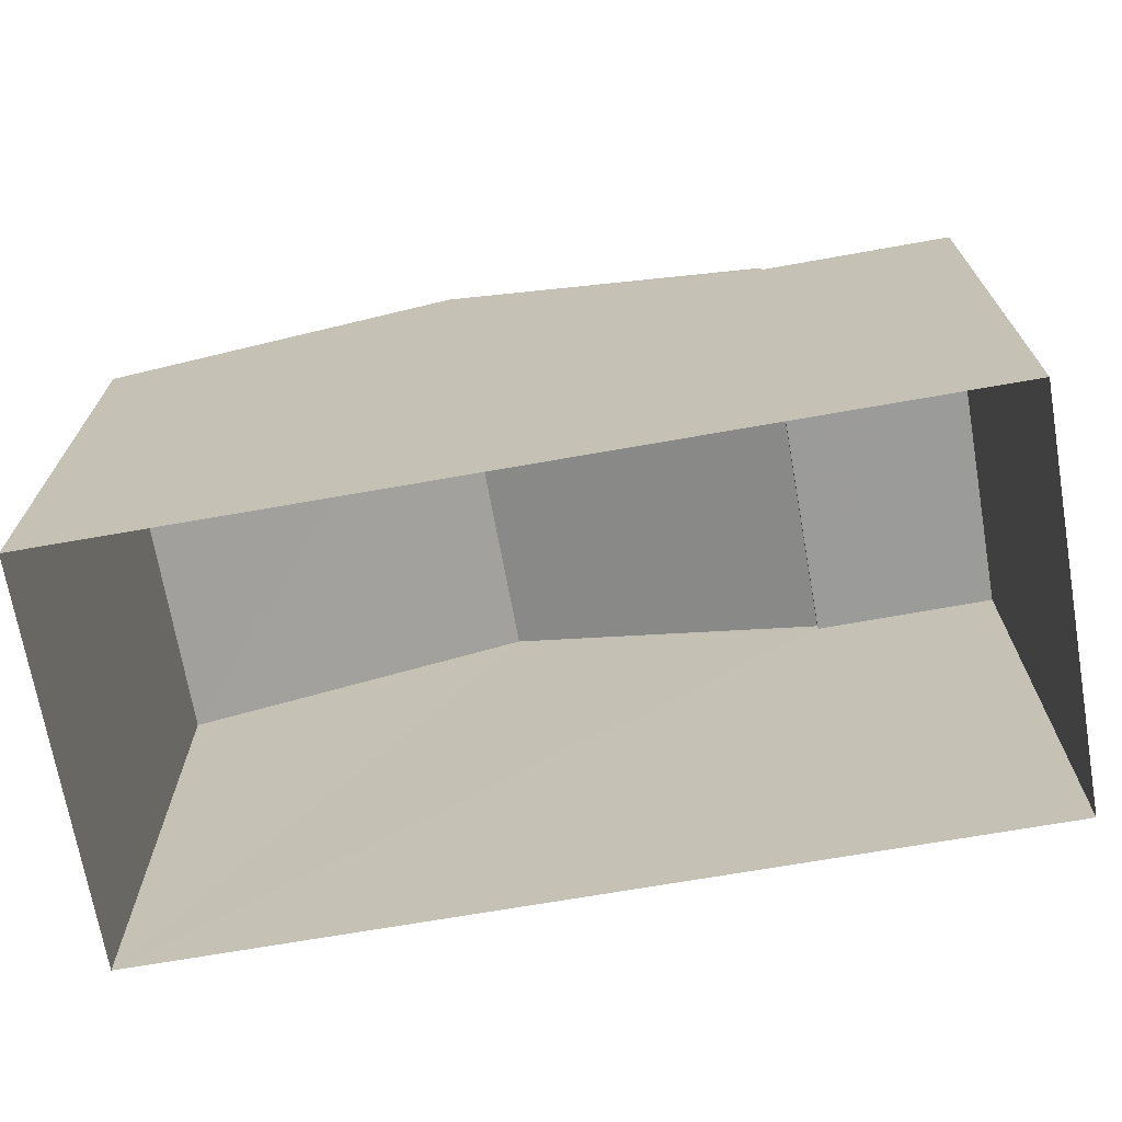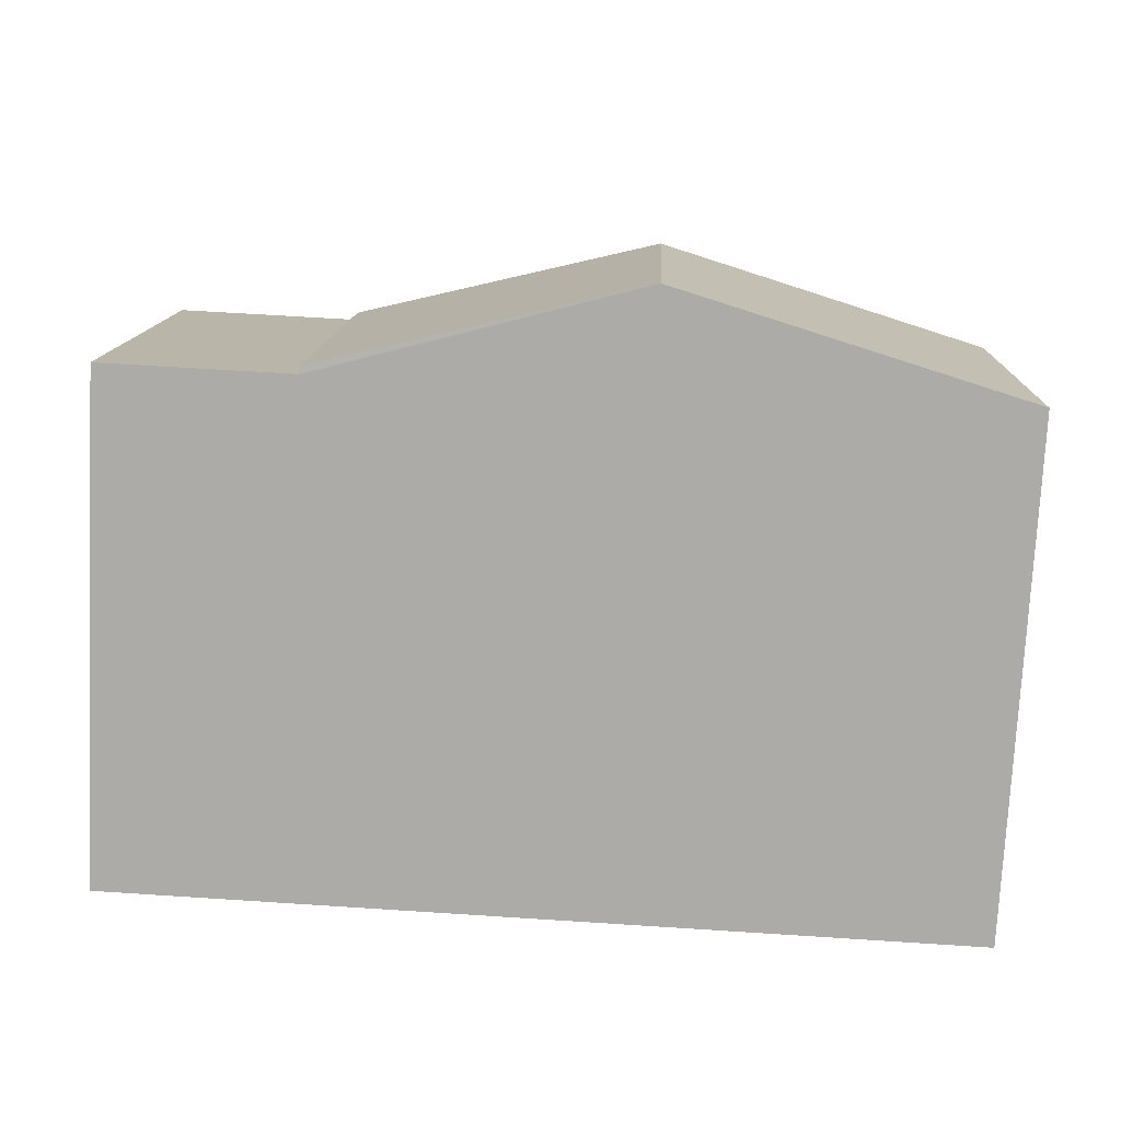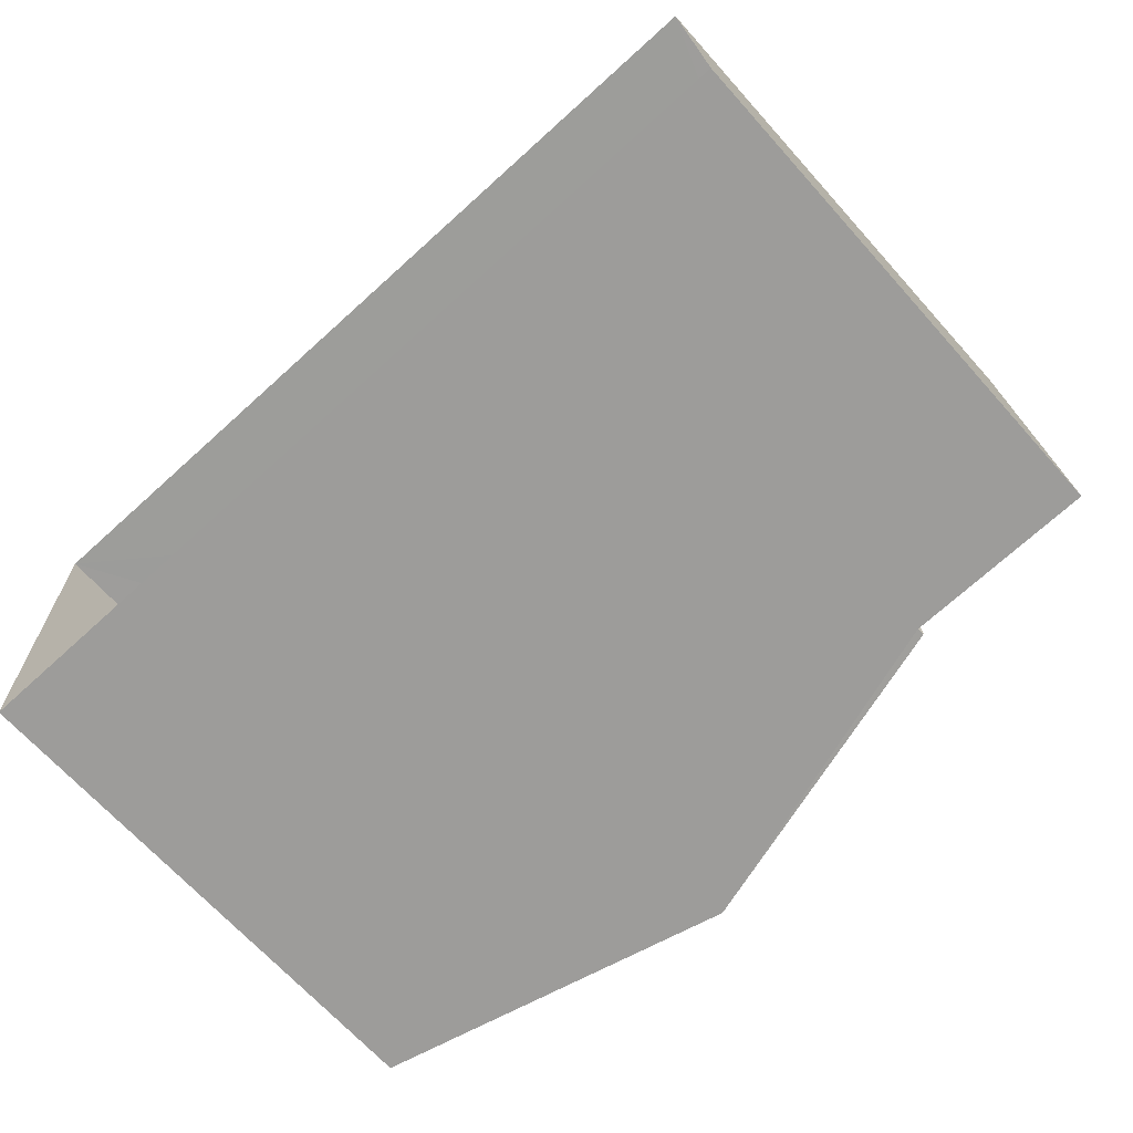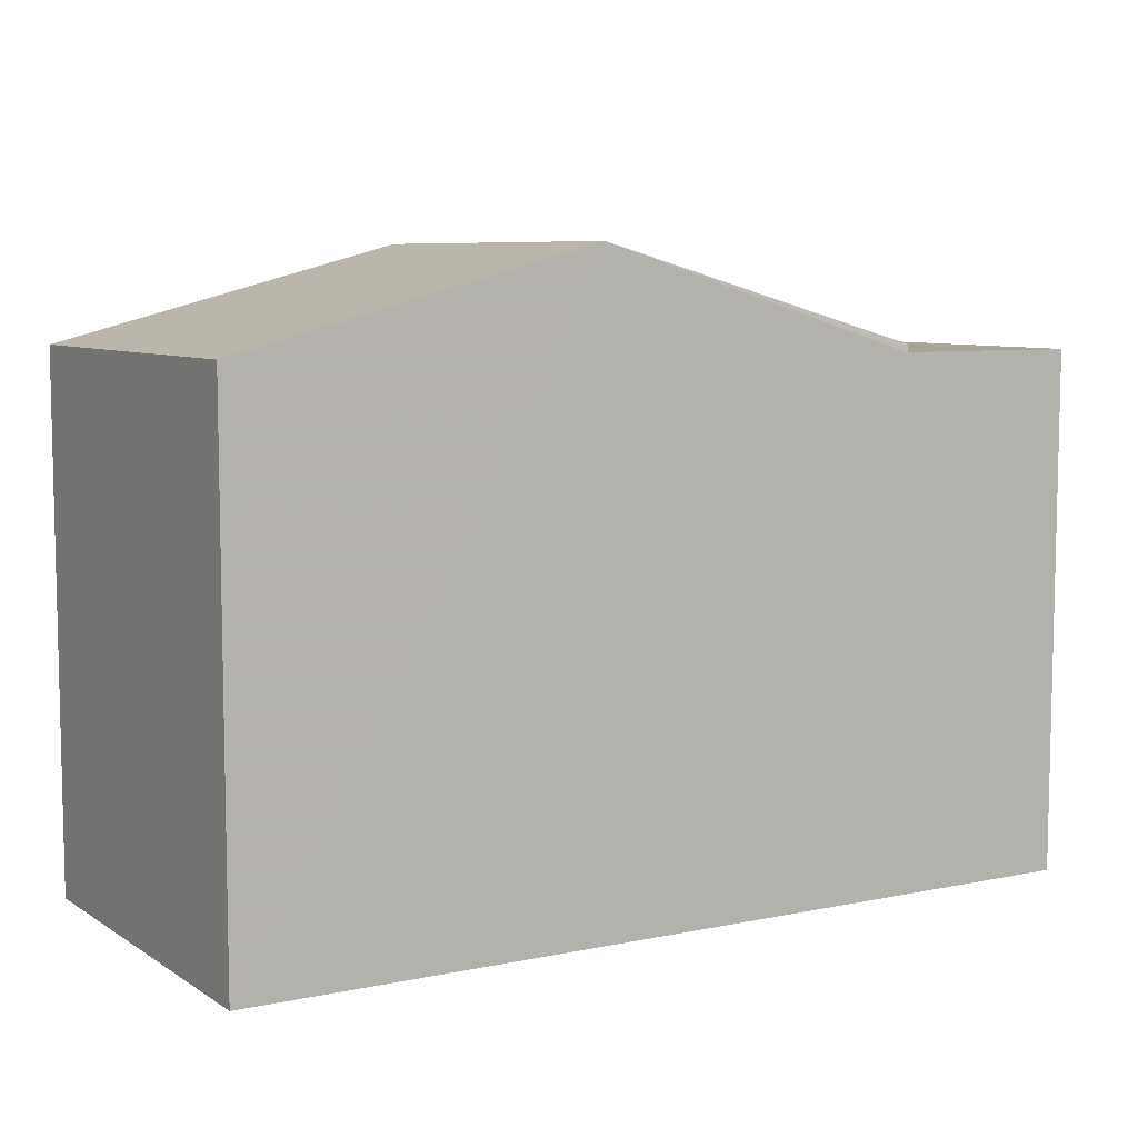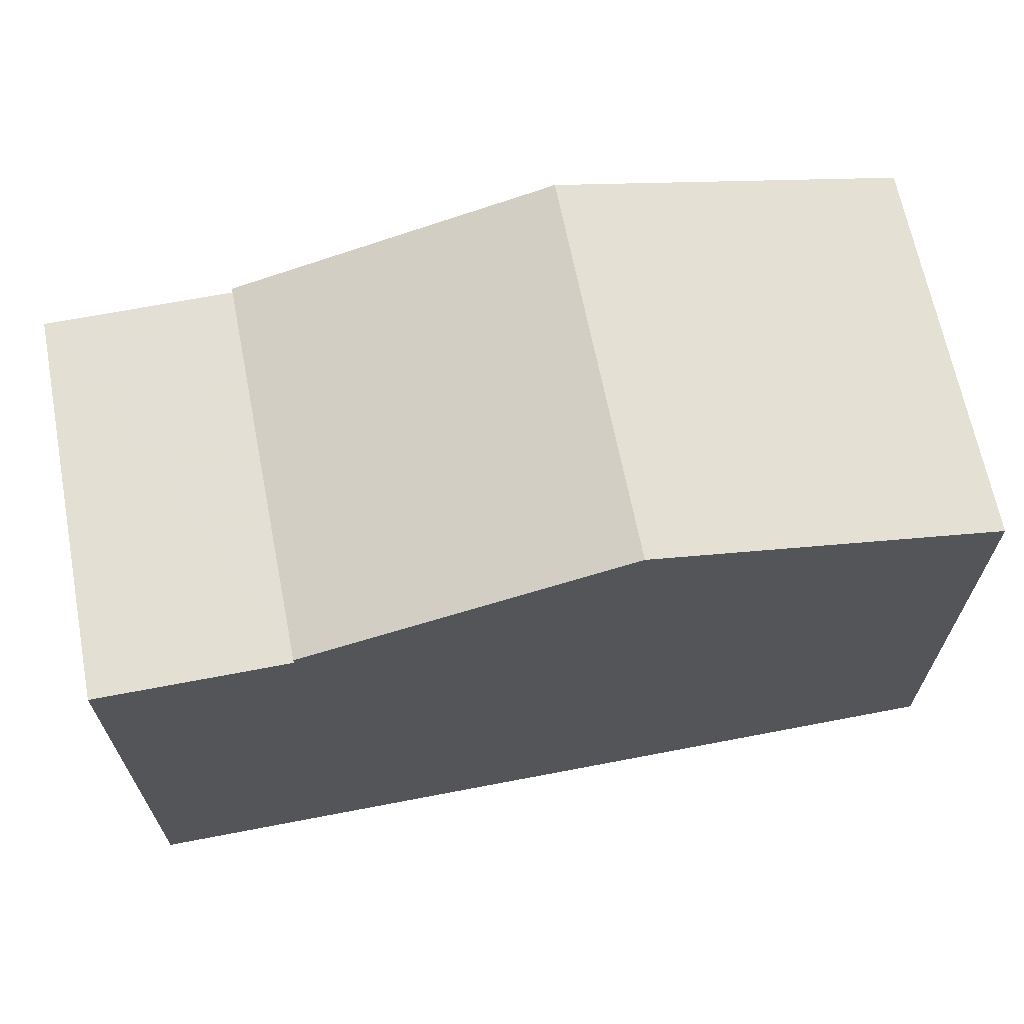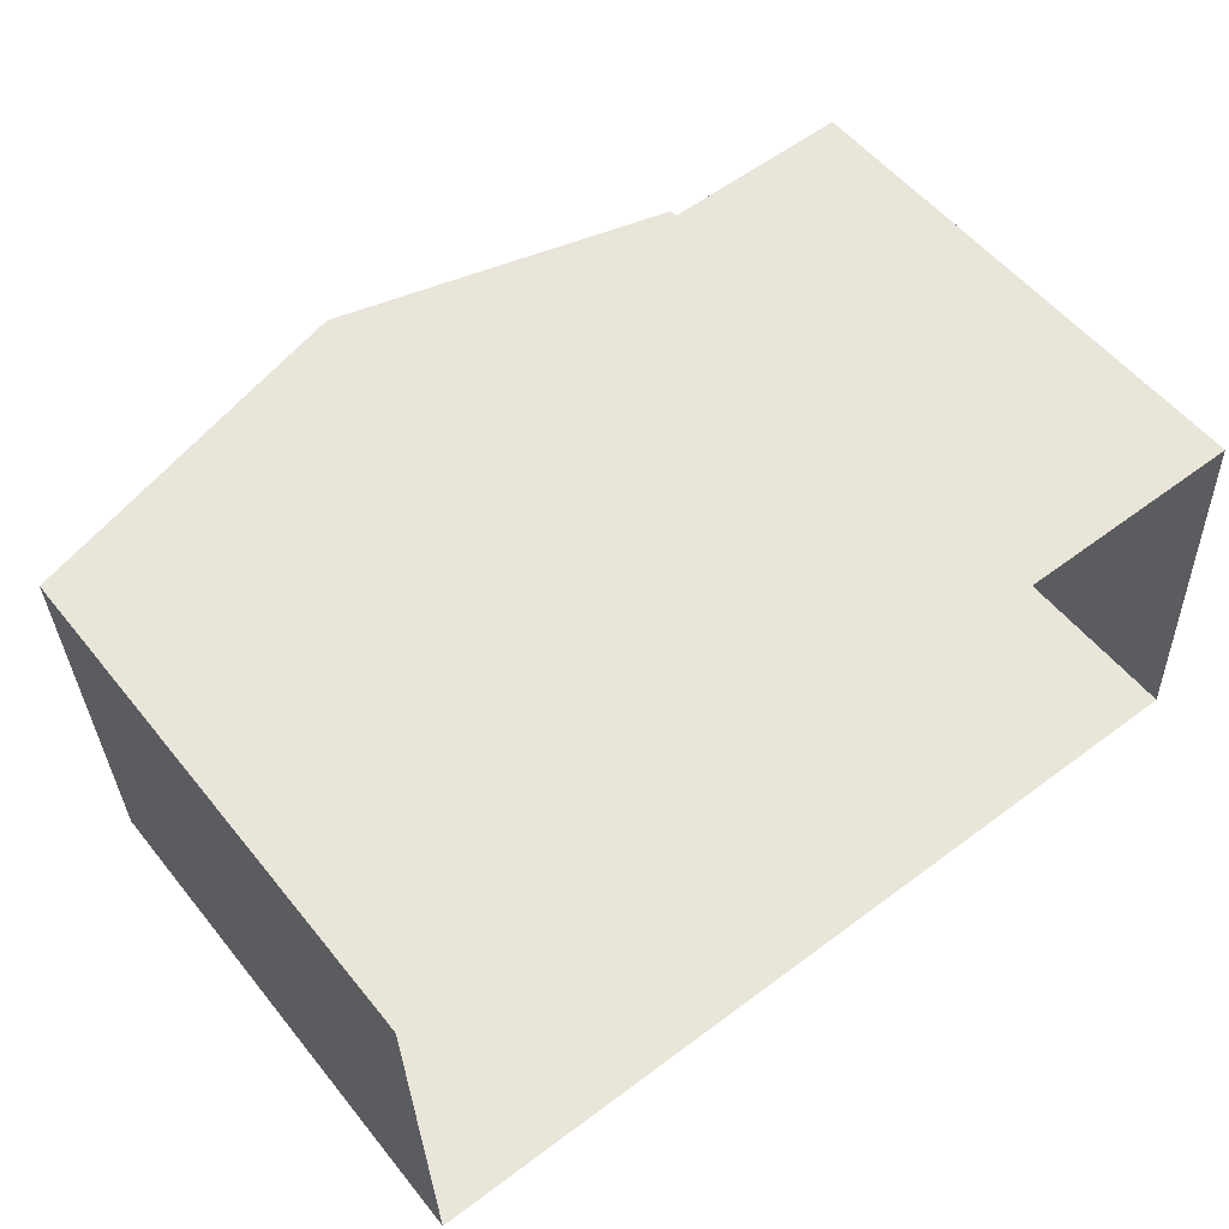
<metadata>
{"format":"obj","ext":"obj","renderer":"f3d","projection":"perspective","resolution":1024,"background":"white","views":[{"elev":-69.6,"azim":-172.4,"up":"+Z"},{"elev":-76.6,"azim":-2.9,"up":"+Y"},{"elev":-68.5,"azim":-138.0,"up":"+Y"},{"elev":7.4,"azim":146.7,"up":"+Z"},{"elev":66.4,"azim":-13.4,"up":"+Z"},{"elev":54.2,"azim":142.3,"up":"+Y"}]}
</metadata>
<code>
v -3.729e+05 -1.038e+05 29.23
v -3.729e+05 -1.038e+05 29.23
v -3.729e+05 -1.038e+05 29.23
v -3.729e+05 -1.038e+05 29.23
v -3.729e+05 -1.038e+05 34.86
v -3.729e+05 -1.038e+05 34.86
v -3.729e+05 -1.038e+05 34.86
v -3.729e+05 -1.038e+05 34.86
v -3.729e+05 -1.038e+05 34.95
v -3.729e+05 -1.038e+05 34.95
v -3.729e+05 -1.038e+05 35.96
v -3.729e+05 -1.038e+05 35.96
v -3.729e+05 -1.038e+05 34.95
v -3.729e+05 -1.038e+05 34.95
f 1 2 3
f 4 1 3
f 5 6 7
f 5 8 6
f 9 10 11
f 12 9 11
f 13 14 12
f 11 13 12
f 13 11 3
f 3 5 4
f 11 10 5
f 4 5 7
f 3 11 5
f 6 1 4
f 7 6 4
f 14 3 2
f 14 13 3
f 5 10 9
f 8 5 9
f 14 2 12
f 9 12 8
f 8 1 6
f 8 2 1
f 12 2 8

</code>
